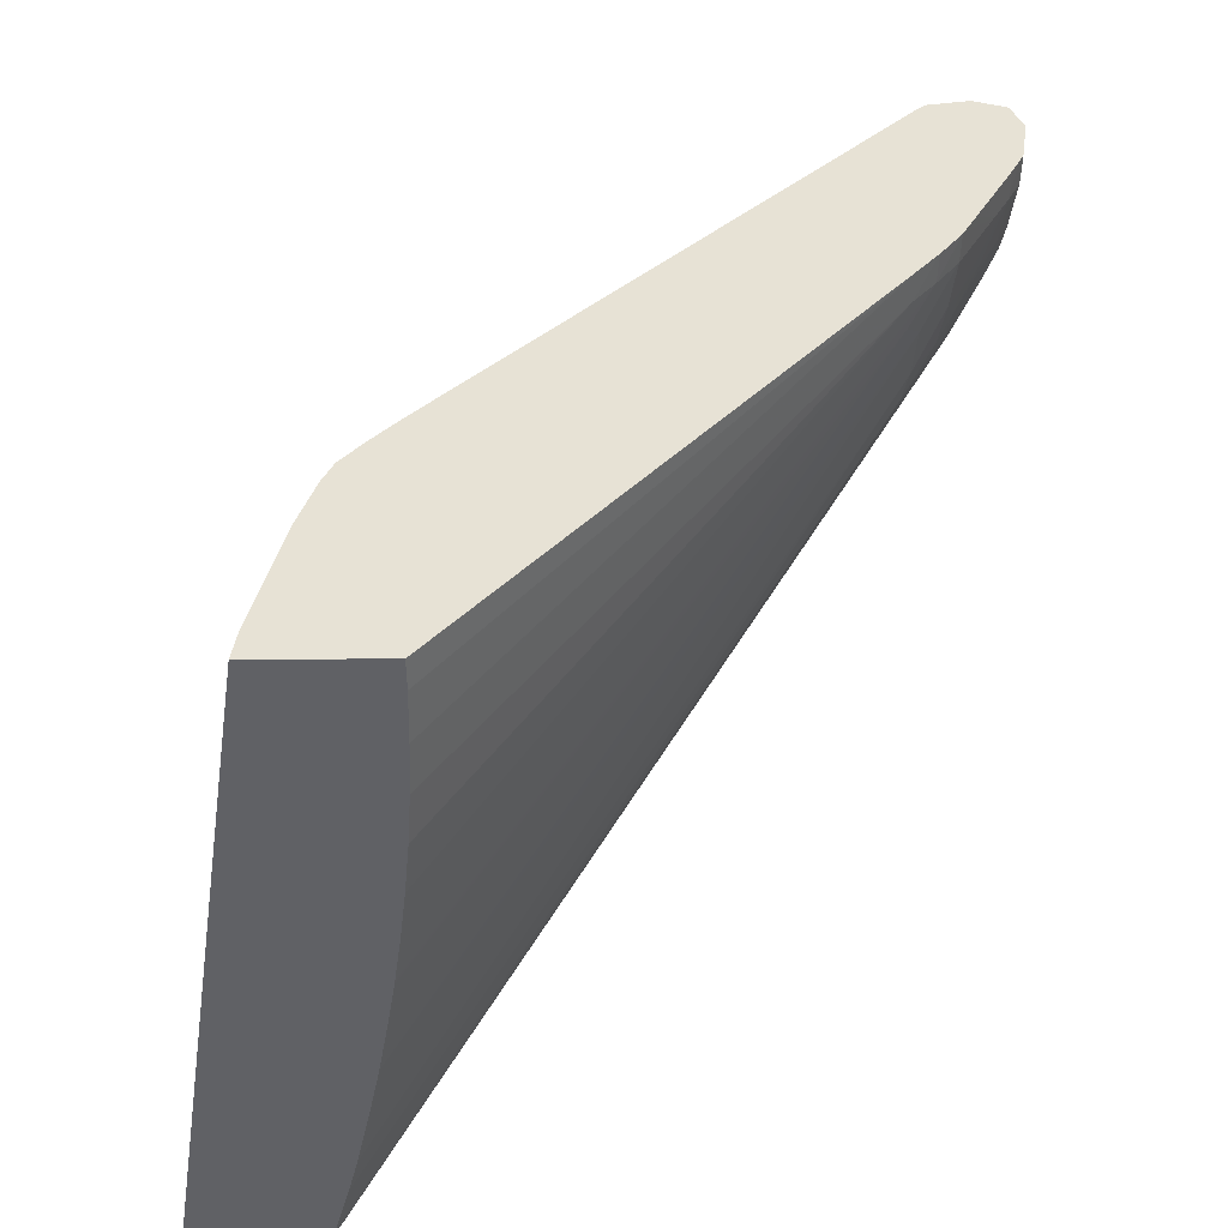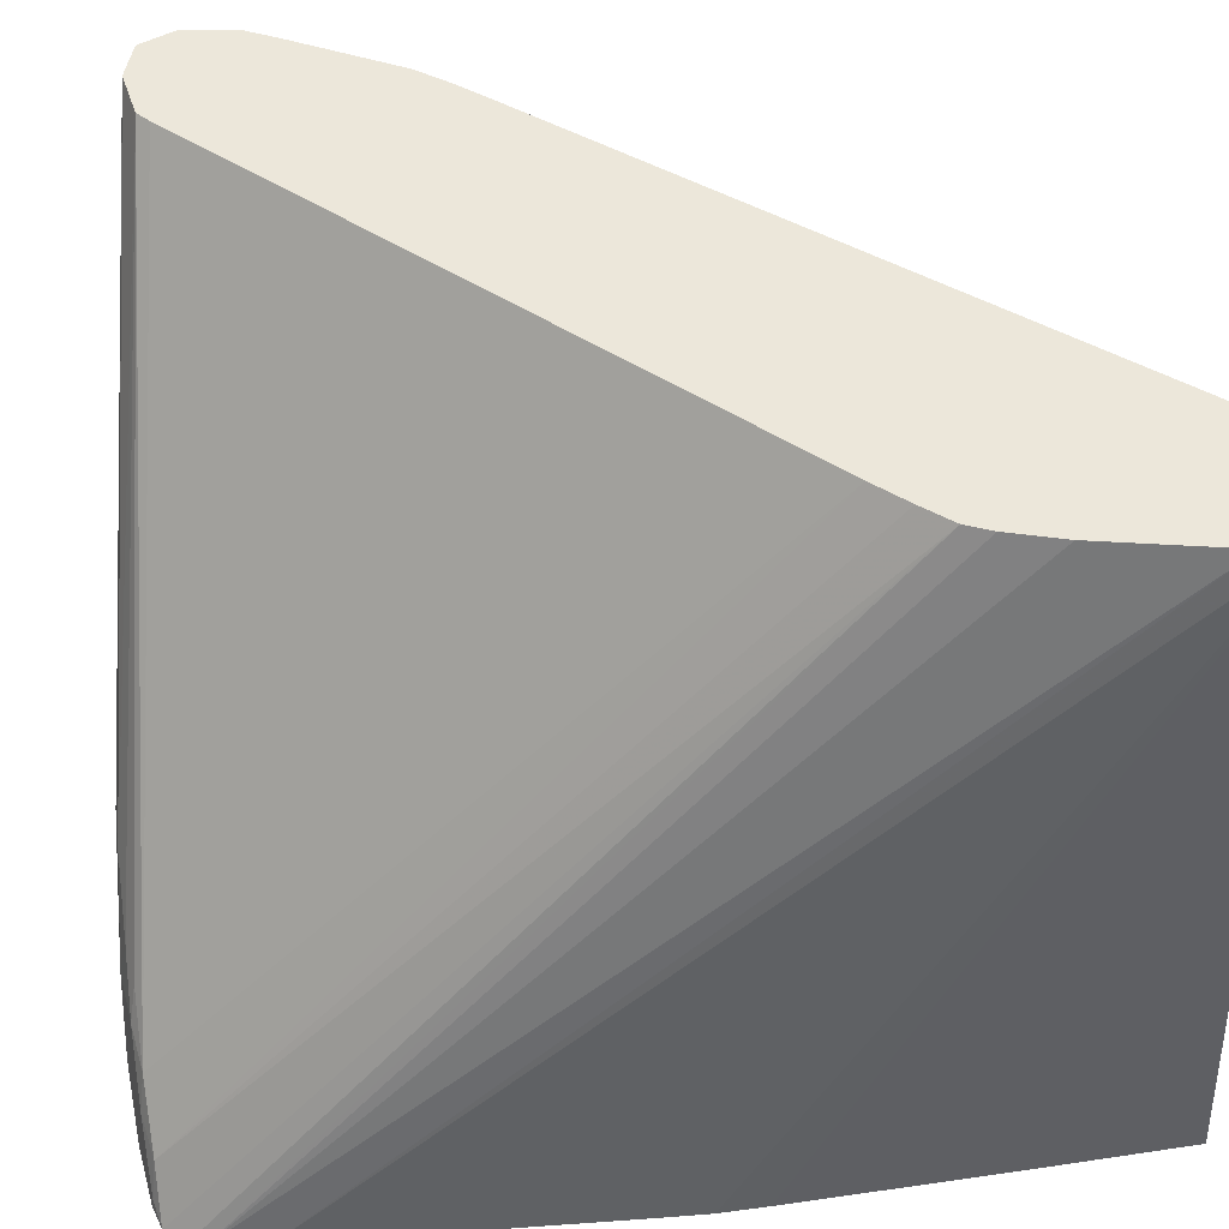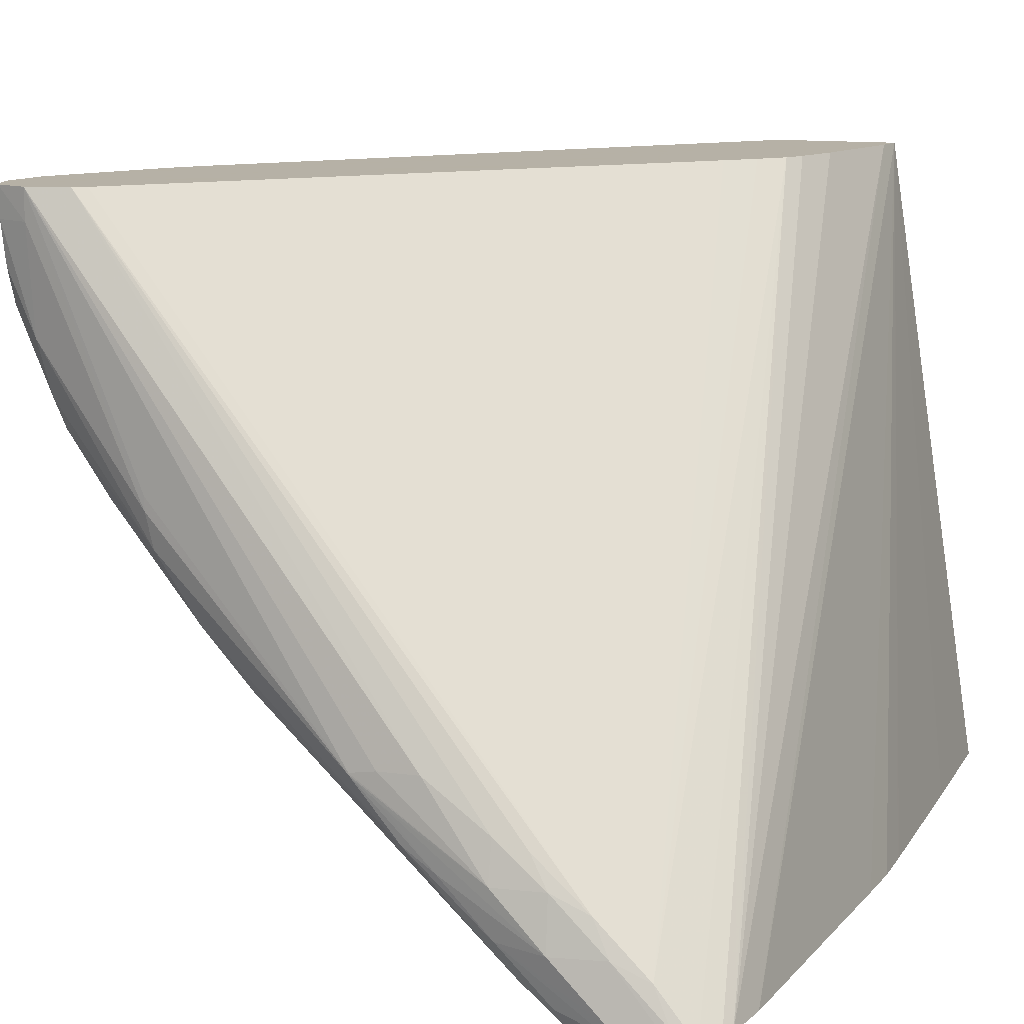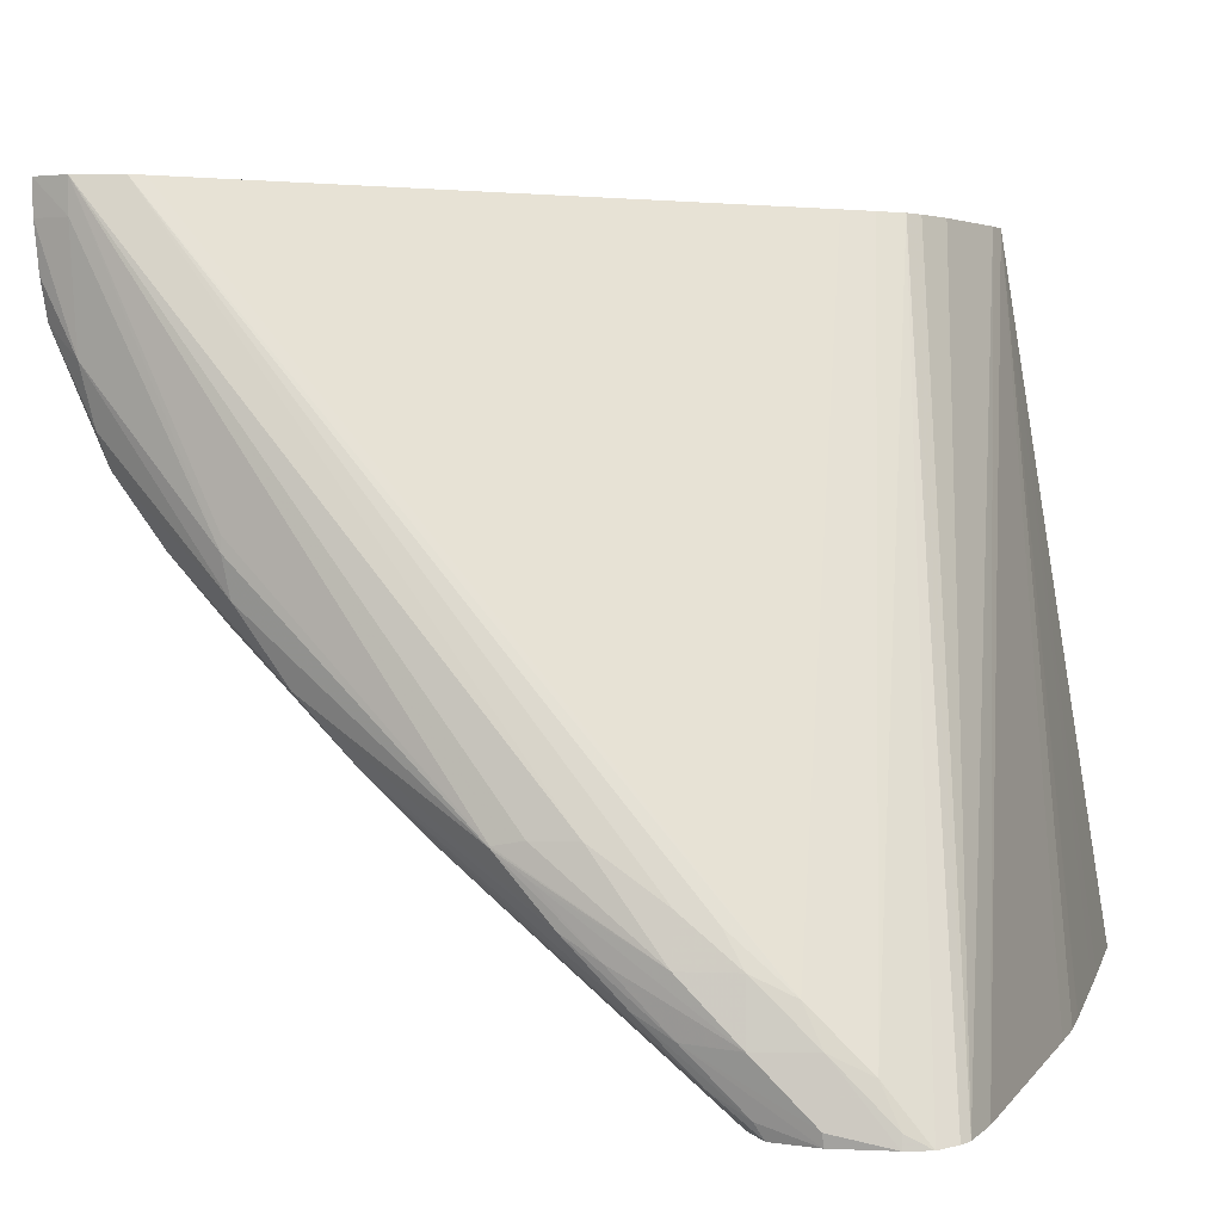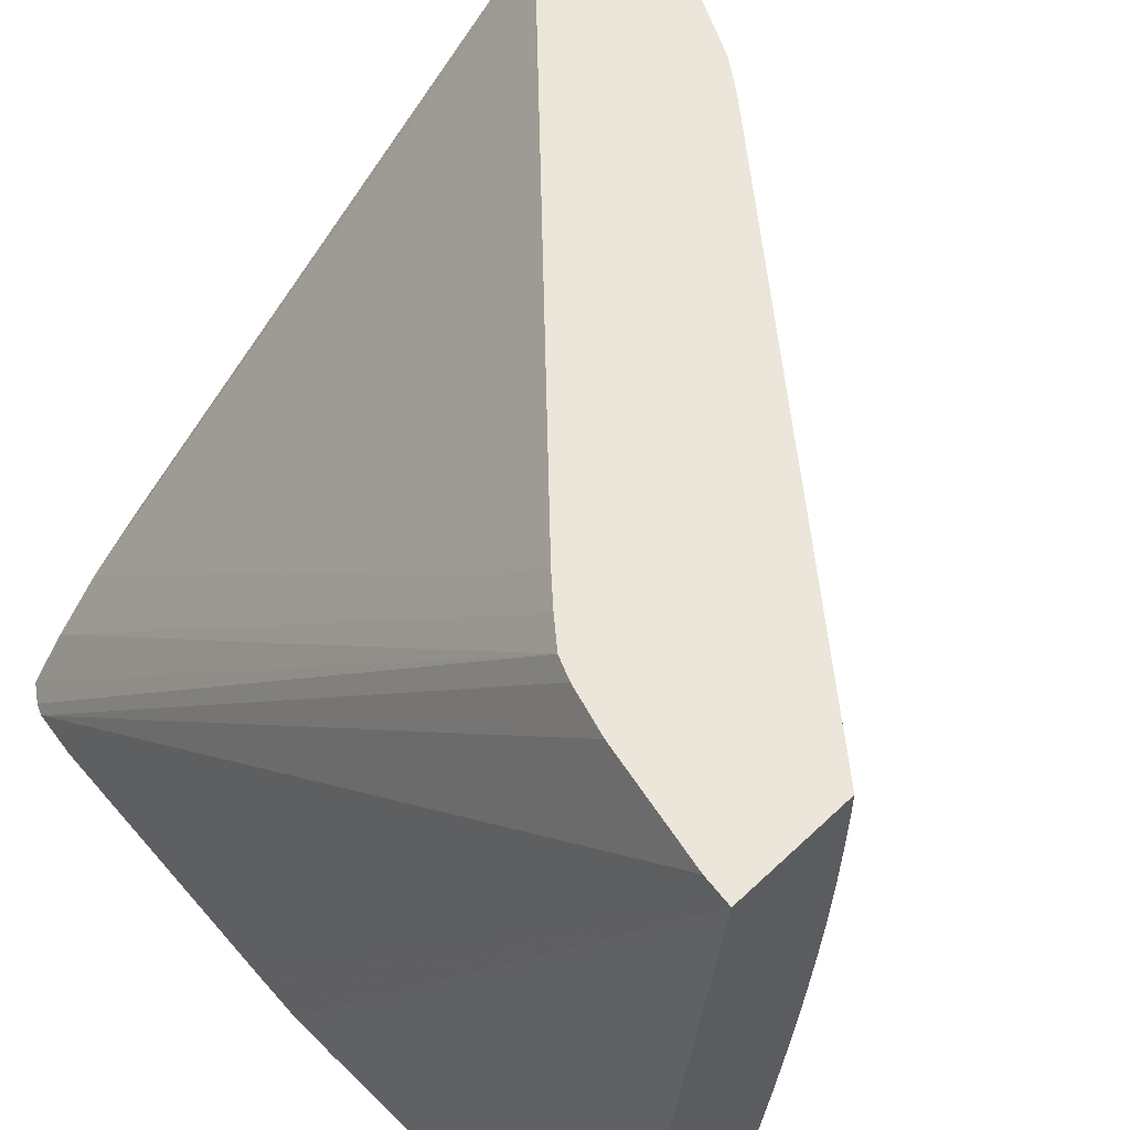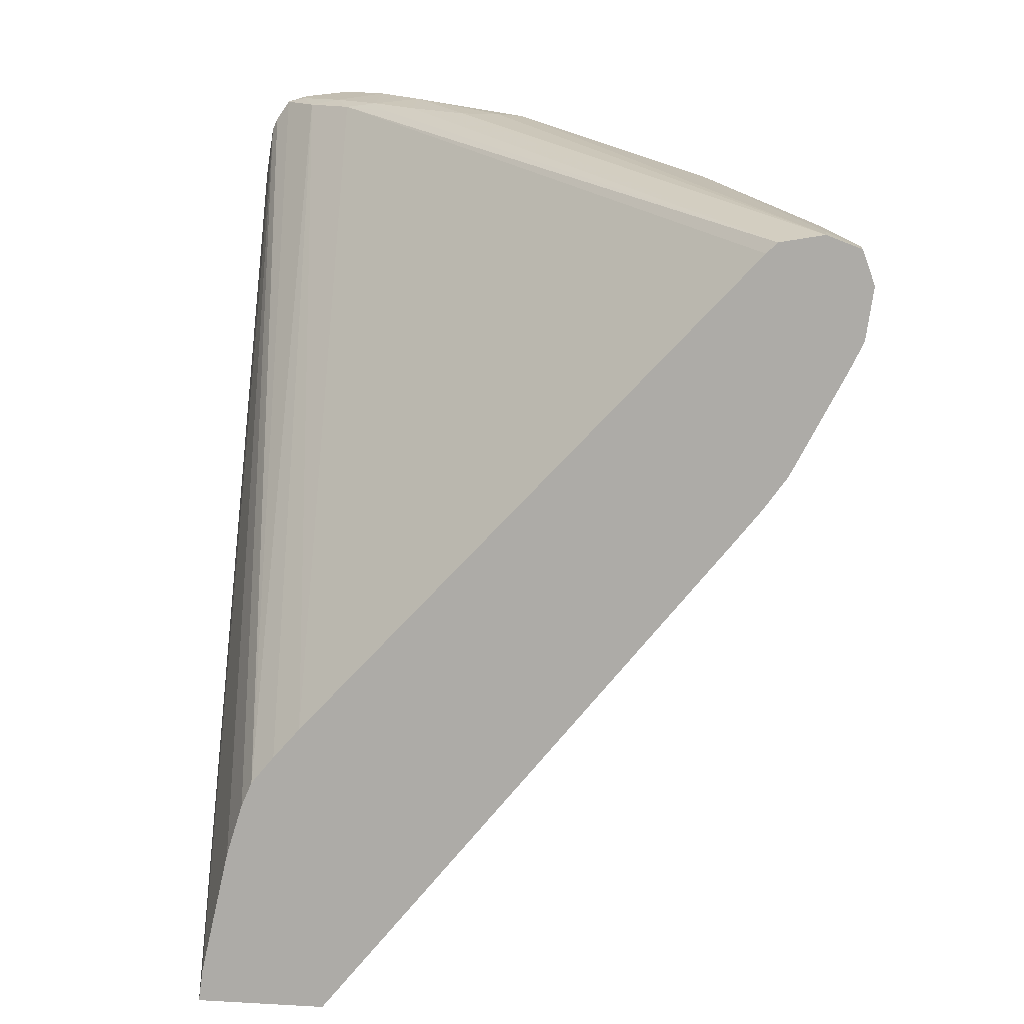
<metadata>
{"format":"obj","ext":"obj","renderer":"f3d","projection":"perspective","resolution":1024,"background":"white","views":[{"elev":-49.6,"azim":0.4,"up":"+Y"},{"elev":52.4,"azim":-99.2,"up":"+Z"},{"elev":12.1,"azim":-160.0,"up":"+Z"},{"elev":3.3,"azim":-167.6,"up":"+Z"},{"elev":56.5,"azim":-44.7,"up":"+Z"},{"elev":11.9,"azim":7.6,"up":"+Y"}]}
</metadata>
<code>
v 0.05657 0.03727 -0.01752
v 0.0566 0.03726 -0.01752
v 0.05658 0.03726 -0.01751
v 0.05931 0.03726 0.000121
v 0.05657 0.0414 -0.01752
v 0.05794 0.03726 -0.01752
v 0.06265 0.03726 0.000121
v 0.05931 0.03727 0.000121
v 0.05658 0.04279 -0.01752
v 0.06004 0.03727 -0.01752
v 0.06012 0.03726 -0.01722
v 0.06265 0.03726 -0.000689
v 0.07334 0.05027 0.000121
v 0.05663 0.04829 -0.01752
v 0.05661 0.04705 -0.01752
v 0.05661 0.04691 -0.01752
v 0.05943 0.0381 0.000121
v 0.05743 0.05793 -0.01752
v 0.05674 0.04967 -0.01752
v 0.06187 0.05793 -0.01752
v 0.06636 0.05858 -0.01379
v 0.06933 0.05793 -0.01122
v 0.07074 0.05656 -0.009877
v 0.07143 0.05656 -0.009272
v 0.0722 0.05656 -0.008585
v 0.07289 0.05656 -0.007884
v 0.07347 0.05656 -0.007197
v 0.07464 0.05581 -0.005545
v 0.07491 0.05528 -0.00481
v 0.07474 0.05424 -0.00434
v 0.07336 0.05155 -0.004337
v 0.07352 0.05134 -0.003445
v 0.0605 0.03726 -0.01585
v 0.06261 0.03726 -0.002067
v 0.07332 0.05028 -0.000689
v 0.07397 0.05104 0.000121
v 0.06018 0.0414 0.000121
v 0.05764 0.05931 -0.01752
v 0.06181 0.05858 -0.01752
v 0.06636 0.05864 -0.01379
v 0.06782 0.05873 -0.01248
v 0.06923 0.05873 -0.01114
v 0.07002 0.05793 -0.01056
v 0.07215 0.05765 -0.008542
v 0.07344 0.05751 -0.00716
v 0.07466 0.05731 -0.005585
v 0.07416 0.05656 -0.006279
v 0.07467 0.05656 -0.00559
v 0.07516 0.05656 -0.004824
v 0.07602 0.0558 -0.002853
v 0.07561 0.05528 -0.003366
v 0.0745 0.05332 -0.003798
v 0.07422 0.05252 -0.003381
v 0.0744 0.05214 -0.002067
v 0.07363 0.05097 -0.001977
v 0.06076 0.03726 -0.01484
v 0.06255 0.03726 -0.003445
v 0.07393 0.05104 -0.000689
v 0.06245 0.03726 -0.004824
v 0.0623 0.03726 -0.006231
v 0.07455 0.05185 0.000121
v 0.0606 0.04276 0.000121
v 0.05779 0.05966 -0.01752
v 0.06088 0.04339 0.000121
v 0.06174 0.05931 -0.01752
v 0.06172 0.05936 -0.01752
v 0.06234 0.06009 -0.01665
v 0.06373 0.06009 -0.01528
v 0.06509 0.06006 -0.01389
v 0.07055 0.05868 -0.009723
v 0.07178 0.05857 -0.008045
v 0.07598 0.05717 -0.002727
v 0.07583 0.05665 -0.003366
v 0.07489 0.05749 -0.004824
v 0.07614 0.05556 -0.002067
v 0.0758 0.05487 -0.002067
v 0.07602 0.05625 -0.002853
v 0.07616 0.05665 -0.002188
v 0.07646 0.05656 -0.000689
v 0.07487 0.05379 -0.003381
v 0.07465 0.05304 -0.002879
v 0.07476 0.05283 -0.002067
v 0.07453 0.05189 -0.000689
v 0.07326 0.05033 -0.001459
v 0.06144 0.03726 -0.01171
v 0.06116 0.03726 -0.01309
v 0.06092 0.03726 -0.01415
v 0.06214 0.03726 -0.007552
v 0.06195 0.03726 -0.008865
v 0.06193 0.03726 -0.008956
v 0.07554 0.0538 -0.000689
v 0.07492 0.05253 0.000121
v 0.05817 0.06021 -0.01752
v 0.06148 0.0441 0.000121
v 0.0592 0.06016 -0.01629
v 0.06123 0.06017 -0.01752
v 0.06145 0.06024 -0.01715
v 0.06284 0.06024 -0.01578
v 0.06423 0.06018 -0.0144
v 0.06636 0.06 -0.01241
v 0.07195 0.05865 -0.007126
v 0.07519 0.05765 -0.003445
v 0.07609 0.05734 -0.001808
v 0.07628 0.05526 -0.000689
v 0.07595 0.05457 -0.000689
v 0.07526 0.0538 -0.002067
v 0.07617 0.05743 -0.000689
v 0.0765 0.05656 0.000121
v 0.0617 0.03726 -0.01033
v 0.07558 0.0538 0.000121
v 0.05875 0.06033 -0.01722
v 0.05876 0.06038 -0.01752
v 0.06188 0.04455 0.000121
v 0.0606 0.06015 -0.01493
v 0.06014 0.06033 -0.01583
v 0.06217 0.04489 0.000121
v 0.06013 0.06047 -0.01752
v 0.06015 0.06054 -0.01722
v 0.06153 0.06053 -0.01585
v 0.06559 0.06009 -0.01296
v 0.0629 0.06042 -0.01447
v 0.06636 0.06 -0.01236
v 0.07195 0.05865 -0.006772
v 0.0753 0.05777 0.000121
v 0.0753 0.05777 -0.000689
v 0.0763 0.05522 0.000121
v 0.07617 0.05494 0.000121
v 0.07597 0.05454 0.000121
v 0.07575 0.05412 0.000121
v 0.07619 0.05744 0.000121
v 0.07638 0.05691 0.000121
v 0.07388 0.05731 0.000121
v 0.07417 0.05758 0.000121
v 0.06206 0.06008 -0.01367
v 0.06157 0.06028 -0.01447
v 0.0629 0.06018 -0.01339
v 0.0646 0.06009 -0.01222
v 0.06566 0.06007 -0.01223
f 1 2 3
f 1 3 4
f 1 4 8
f 1 8 5
f 1 5 9
f 1 9 16
f 1 16 15
f 1 15 14
f 1 14 19
f 1 19 18
f 1 18 38
f 1 38 63
f 1 63 93
f 1 93 112
f 1 112 117
f 1 117 96
f 1 96 66
f 1 66 65
f 1 65 39
f 1 39 20
f 1 20 10
f 1 10 6
f 1 6 2
f 2 6 11
f 2 11 33
f 2 33 56
f 2 56 87
f 2 87 86
f 2 86 85
f 2 85 109
f 2 109 90
f 2 90 89
f 2 89 88
f 2 88 60
f 2 60 59
f 2 59 57
f 2 57 34
f 2 34 12
f 2 12 7
f 2 7 4
f 2 4 3
f 4 7 13
f 4 13 36
f 4 36 61
f 4 61 92
f 4 92 110
f 4 110 129
f 4 129 128
f 4 128 127
f 4 127 126
f 4 126 108
f 4 108 131
f 4 131 130
f 4 130 124
f 4 124 133
f 4 133 132
f 4 132 116
f 4 116 113
f 4 113 94
f 4 94 64
f 4 64 62
f 4 62 37
f 4 37 17
f 4 17 8
f 5 8 9
f 6 10 11
f 7 12 13
f 8 14 15
f 8 15 16
f 8 16 9
f 8 17 18
f 8 18 19
f 8 19 14
f 10 20 21
f 10 21 22
f 10 22 23
f 10 23 24
f 10 24 25
f 10 25 26
f 10 26 27
f 10 27 28
f 10 28 29
f 10 29 30
f 10 30 31
f 10 31 32
f 10 32 11
f 11 32 33
f 12 34 13
f 13 34 35
f 13 35 36
f 17 37 38
f 17 38 18
f 20 39 40
f 20 40 21
f 21 40 22
f 22 40 41
f 22 41 42
f 22 42 43
f 22 43 25
f 22 25 24
f 22 24 23
f 25 43 44
f 25 44 26
f 26 44 45
f 26 45 27
f 27 45 46
f 27 46 47
f 27 47 28
f 28 47 48
f 28 48 49
f 28 49 29
f 29 49 50
f 29 50 51
f 29 51 30
f 30 51 52
f 30 52 31
f 31 52 53
f 31 53 32
f 32 53 54
f 32 54 55
f 32 55 56
f 32 56 33
f 34 57 35
f 35 58 36
f 35 57 59
f 35 59 60
f 35 60 58
f 36 58 61
f 37 62 38
f 38 62 64
f 38 64 63
f 39 65 40
f 40 65 66
f 40 66 41
f 41 66 67
f 41 67 42
f 42 67 68
f 42 68 69
f 42 69 70
f 42 70 44
f 42 44 43
f 44 70 45
f 45 70 71
f 45 71 46
f 46 72 73
f 46 73 49
f 46 49 48
f 46 48 47
f 46 71 74
f 46 74 72
f 49 73 50
f 50 75 76
f 50 76 51
f 50 73 77
f 50 77 78
f 50 78 79
f 50 79 75
f 51 76 80
f 51 80 52
f 52 80 81
f 52 81 53
f 53 81 54
f 54 81 82
f 54 82 83
f 54 83 55
f 55 83 58
f 55 58 84
f 55 84 85
f 55 85 86
f 55 86 87
f 55 87 56
f 58 60 88
f 58 88 89
f 58 89 90
f 58 90 84
f 58 83 61
f 61 83 91
f 61 91 92
f 63 64 93
f 64 94 95
f 64 95 93
f 66 96 67
f 67 96 97
f 67 97 68
f 68 97 98
f 68 98 69
f 69 98 99
f 69 99 100
f 69 100 70
f 70 100 71
f 71 100 101
f 71 101 102
f 71 102 74
f 72 74 102
f 72 102 103
f 72 103 79
f 72 79 78
f 72 78 77
f 72 77 73
f 75 104 76
f 75 79 104
f 76 104 105
f 76 105 106
f 76 106 81
f 76 81 80
f 79 103 107
f 79 107 108
f 79 108 104
f 81 106 82
f 82 106 105
f 82 105 91
f 82 91 83
f 84 90 109
f 84 109 85
f 91 105 92
f 92 105 110
f 93 111 112
f 93 95 111
f 94 113 95
f 95 114 115
f 95 115 111
f 95 113 116
f 95 116 114
f 96 117 97
f 97 117 98
f 98 117 118
f 98 118 119
f 98 119 99
f 99 119 120
f 99 120 100
f 100 120 121
f 100 121 122
f 100 122 123
f 100 123 101
f 101 123 124
f 101 124 125
f 101 125 102
f 102 125 107
f 102 107 103
f 104 126 127
f 104 127 105
f 104 108 126
f 105 128 129
f 105 129 110
f 105 127 128
f 107 130 131
f 107 131 108
f 107 125 130
f 111 115 112
f 112 115 118
f 112 118 117
f 114 132 133
f 114 133 134
f 114 134 135
f 114 135 115
f 114 116 132
f 115 135 119
f 115 119 118
f 119 135 121
f 119 121 120
f 121 135 136
f 121 136 137
f 121 137 138
f 121 138 122
f 122 138 124
f 122 124 123
f 124 130 125
f 124 138 137
f 124 137 133
f 133 137 136
f 133 136 134
f 134 136 135

</code>
